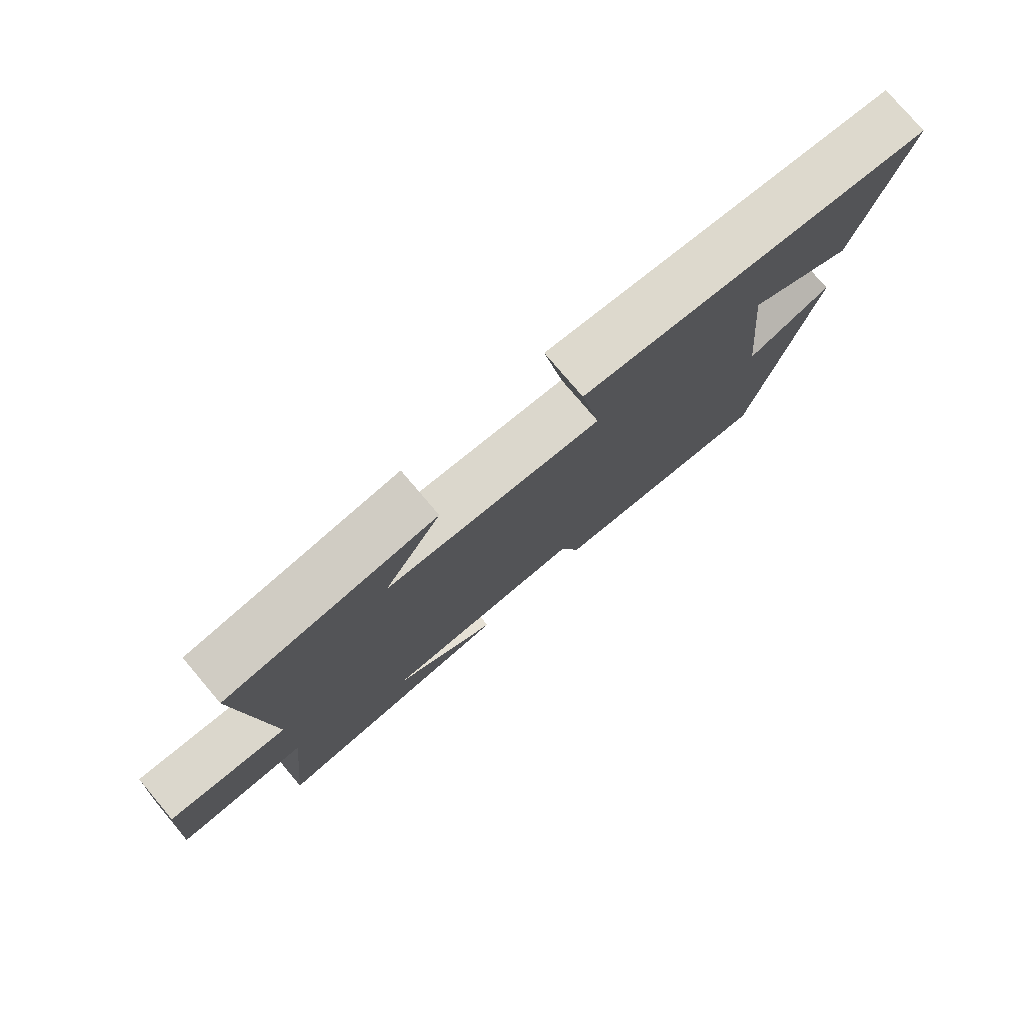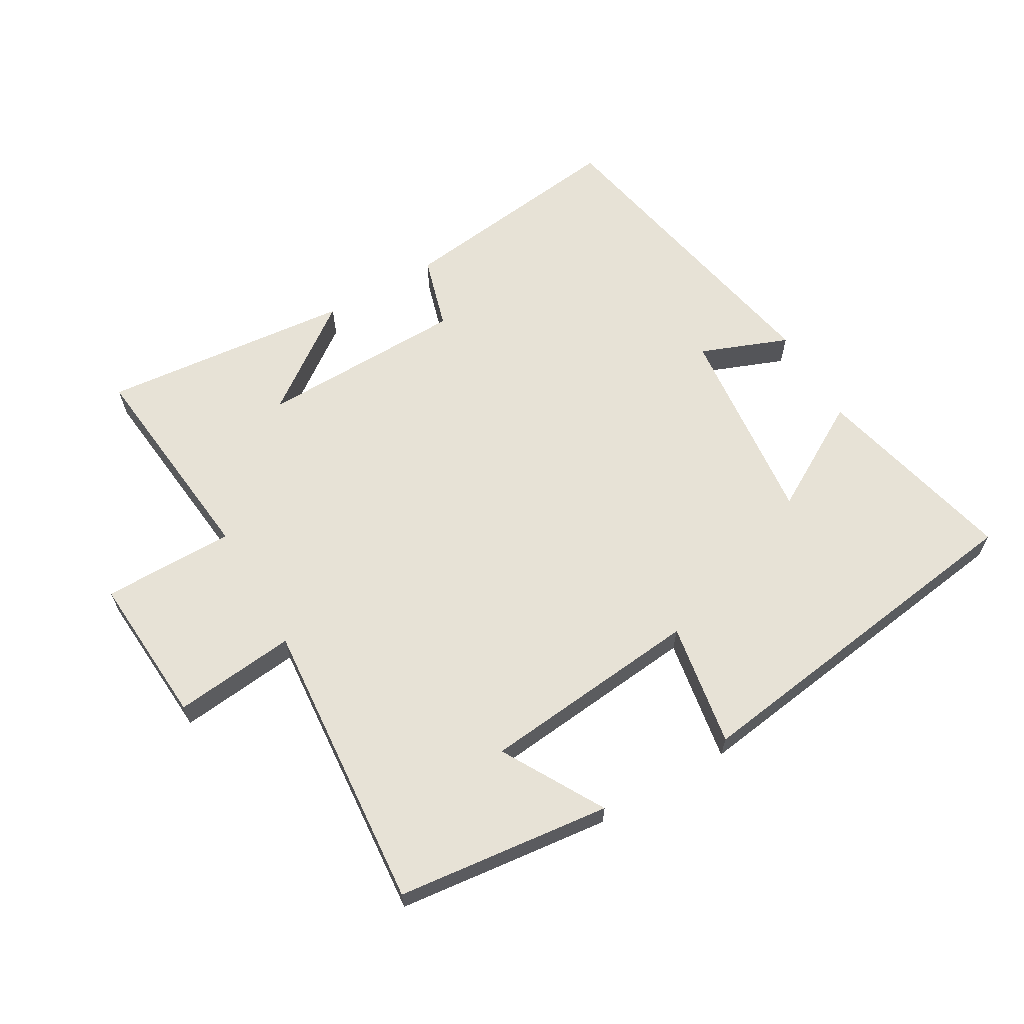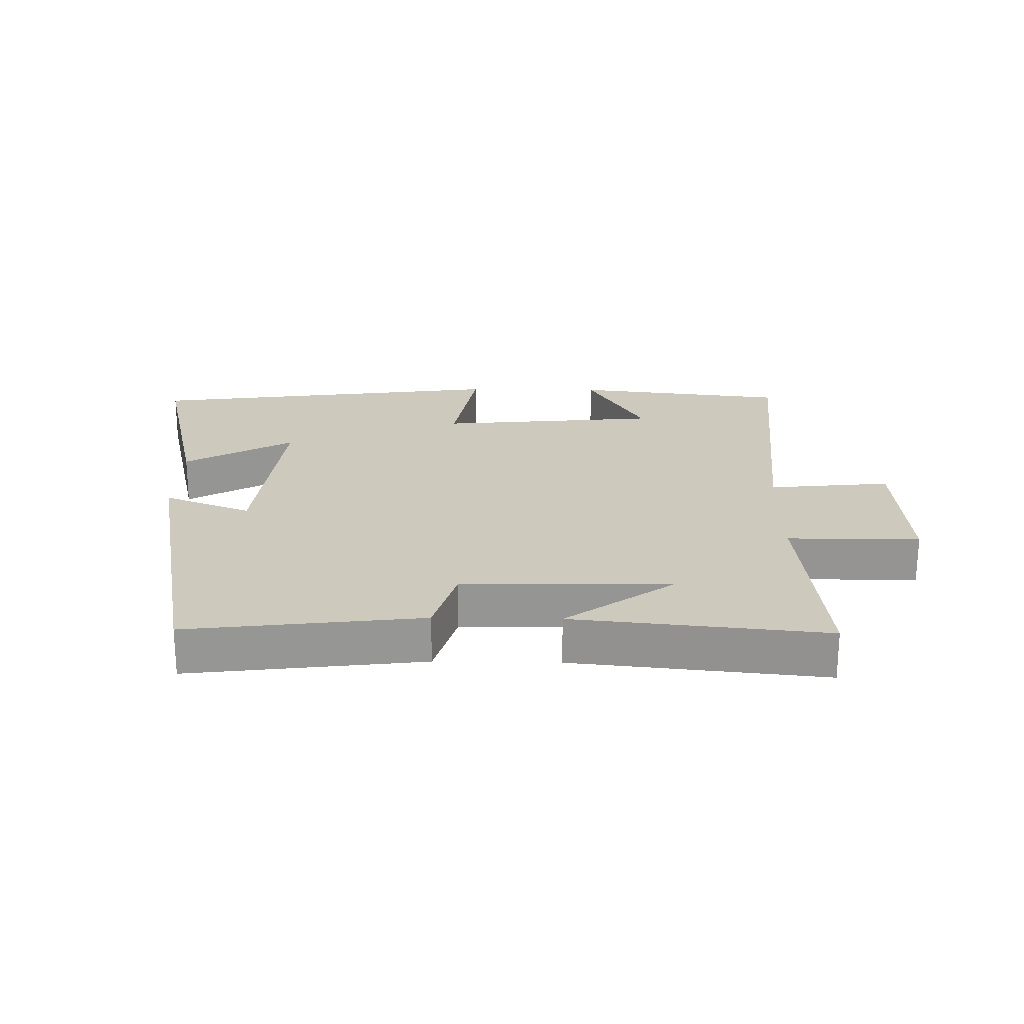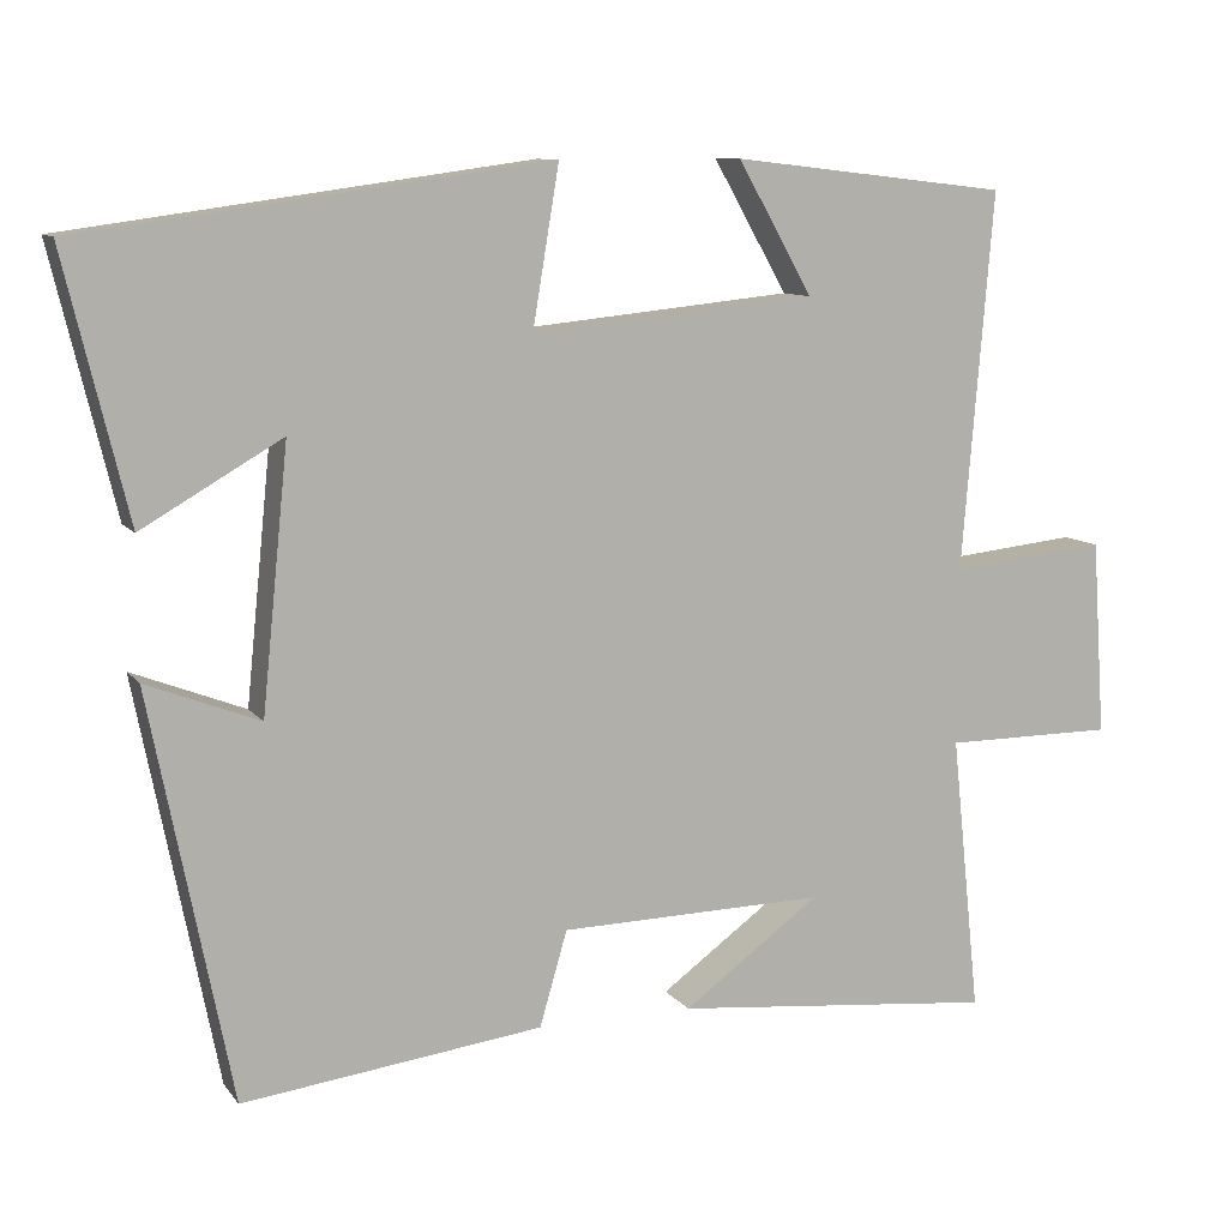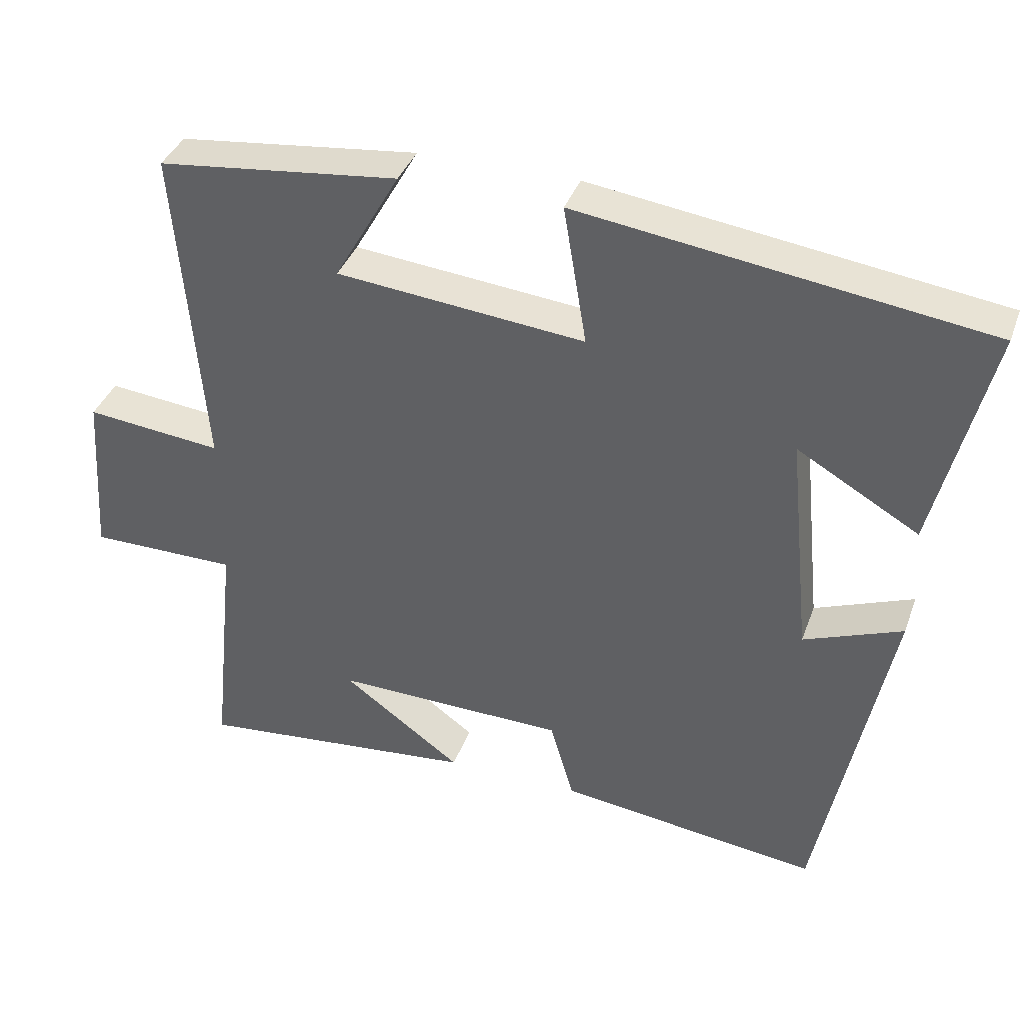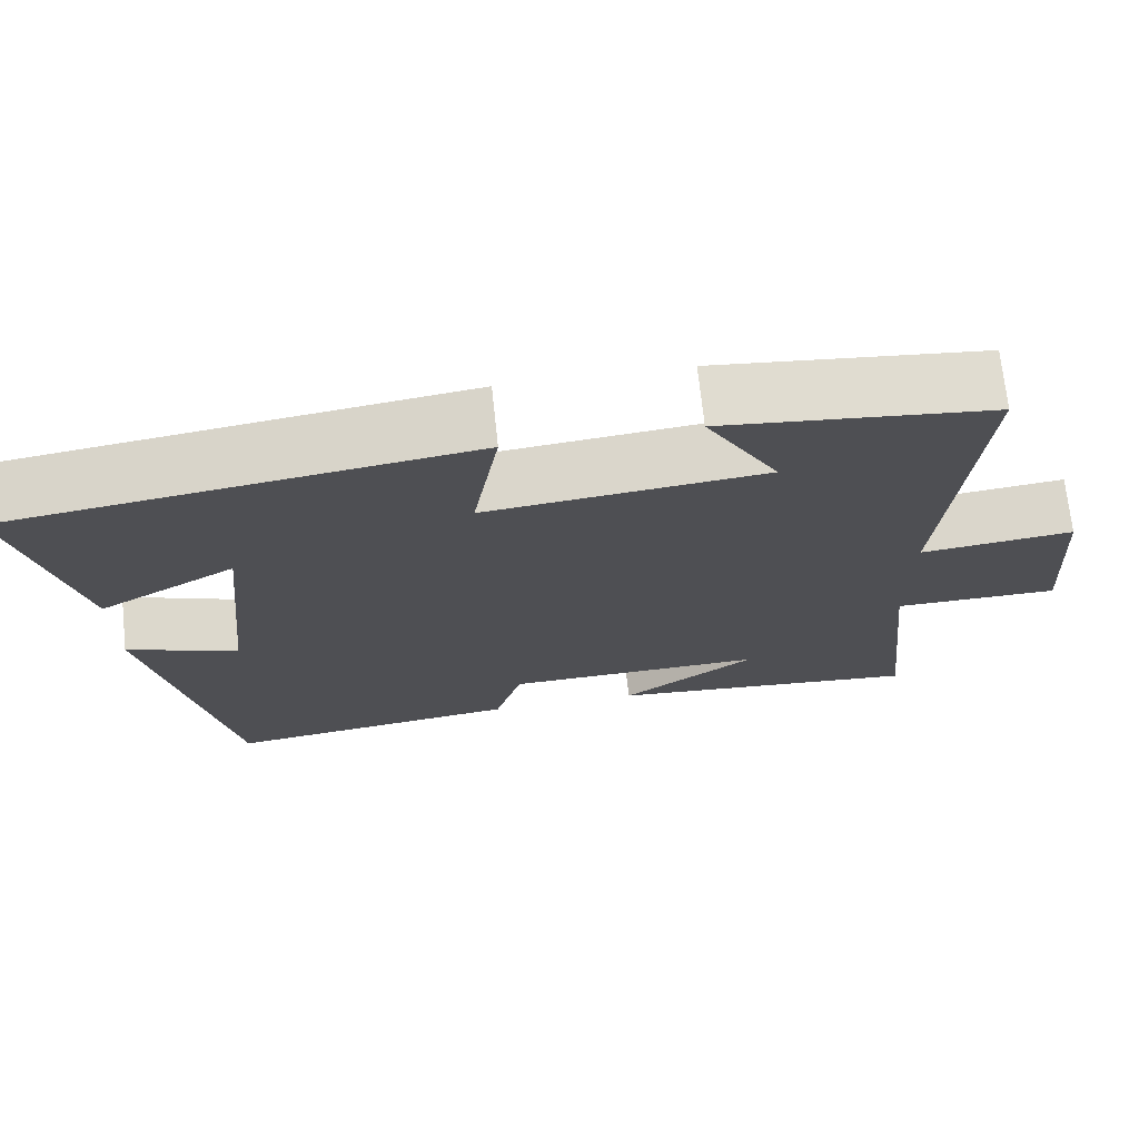
<metadata>
{"format":"obj","ext":"obj","renderer":"f3d","projection":"perspective","resolution":1024,"background":"white","views":[{"elev":77.7,"azim":-40.3,"up":"+Z"},{"elev":63.6,"azim":-30.2,"up":"+Y"},{"elev":22.7,"azim":-178.9,"up":"+Y"},{"elev":10.0,"azim":158.3,"up":"+Z"},{"elev":37.9,"azim":18.8,"up":"+Z"},{"elev":71.0,"azim":173.9,"up":"+Z"}]}
</metadata>
<code>
v -0.535 0.07 -0.539
v -0.5 0.07 -0.205
v -0.705 0.07 -0.205
v -0.689 0.07 0.029
v -0.5 0.07 0.009
v -0.537 0.07 0.462
v -0.205 0.07 0.5
v -0.295 0.07 0.342
v 0.047 0.07 0.308
v 0.015 0.07 0.5
v 0.576 0.07 0.423
v 0.5 0.07 0.108
v 0.332 0.07 0.205
v 0.364 0.07 -0.109
v 0.5 0.07 -0.056
v 0.403 0.07 -0.545
v 0.042 0.07 -0.5
v 0.009 0.07 -0.386
v -0.311 0.07 -0.38
v -0.146 0.07 -0.5
v -0.535 0 -0.539
v -0.5 0 -0.205
v -0.705 0 -0.205
v -0.689 0 0.029
v -0.5 0 0.009
v -0.537 0 0.462
v -0.205 0 0.5
v -0.295 0 0.342
v 0.047 0 0.308
v 0.015 0 0.5
v 0.576 0 0.423
v 0.5 0 0.108
v 0.332 0 0.205
v 0.364 0 -0.109
v 0.5 0 -0.056
v 0.403 0 -0.545
v 0.042 0 -0.5
v 0.009 0 -0.386
v -0.311 0 -0.38
v -0.146 0 -0.5
f 19 20 1
f 16 17 18
f 15 16 18
f 14 15 18
f 13 14 18 19
f 10 11 12 13
f 9 10 13
f 19 1 2
f 13 19 2
f 9 13 2
f 8 9 2
f 5 6 7 8
f 2 3 4 5
f 2 5 8
f 21 40 39
f 38 37 36
f 38 36 35
f 38 35 34
f 39 38 34 33
f 33 32 31 30
f 33 30 29
f 22 21 39
f 22 39 33
f 22 33 29
f 22 29 28
f 28 27 26 25
f 25 24 23 22
f 28 25 22
f 1 21 22 2
f 2 22 23 3
f 3 23 24 4
f 4 24 25 5
f 5 25 26 6
f 6 26 27 7
f 7 27 28 8
f 8 28 29 9
f 9 29 30 10
f 10 30 31 11
f 11 31 32 12
f 12 32 33 13
f 13 33 34 14
f 14 34 35 15
f 15 35 36 16
f 16 36 37 17
f 17 37 38 18
f 18 38 39 19
f 19 39 40 20
f 20 40 21 1

</code>
